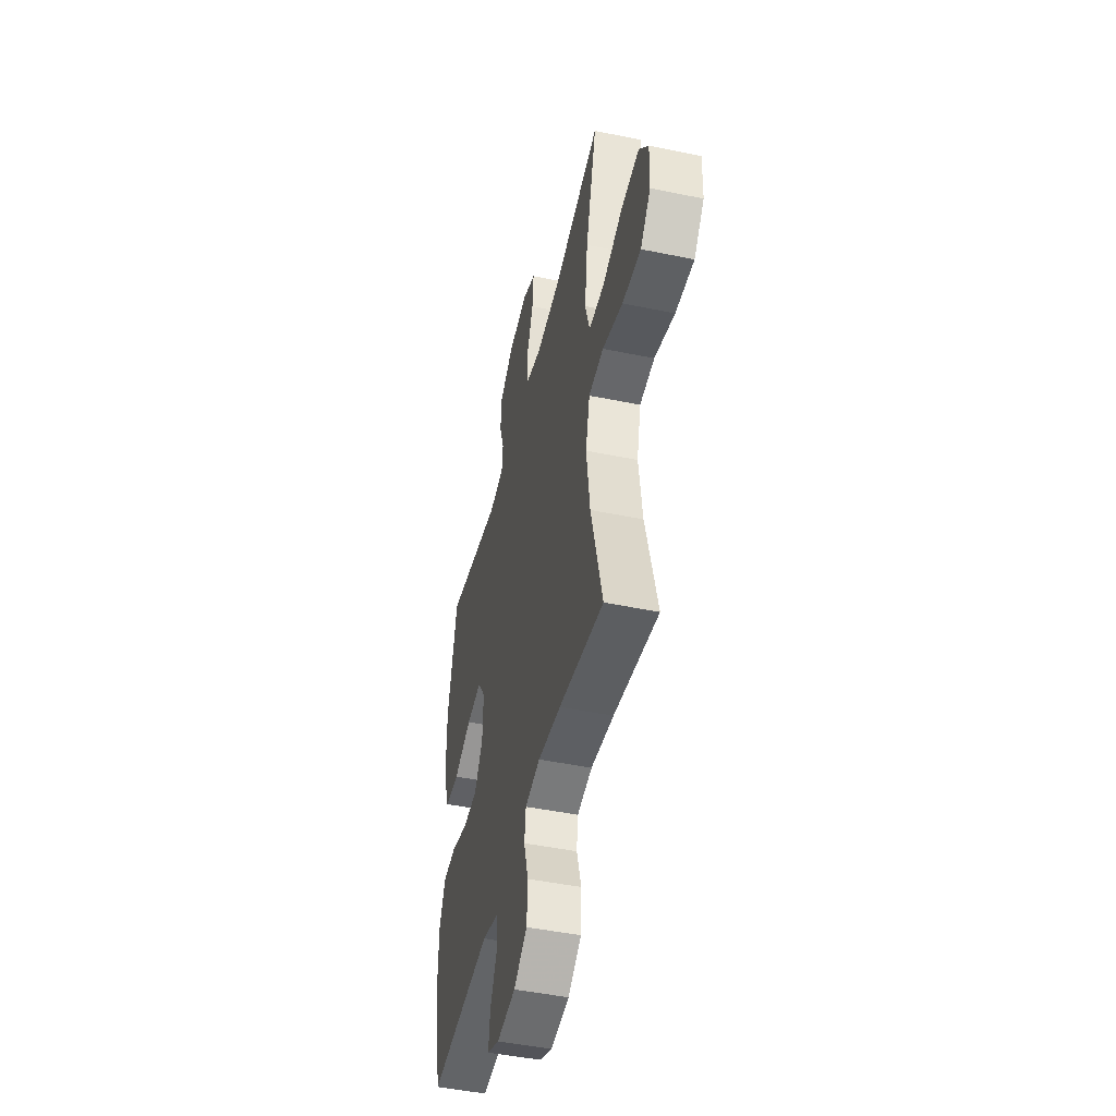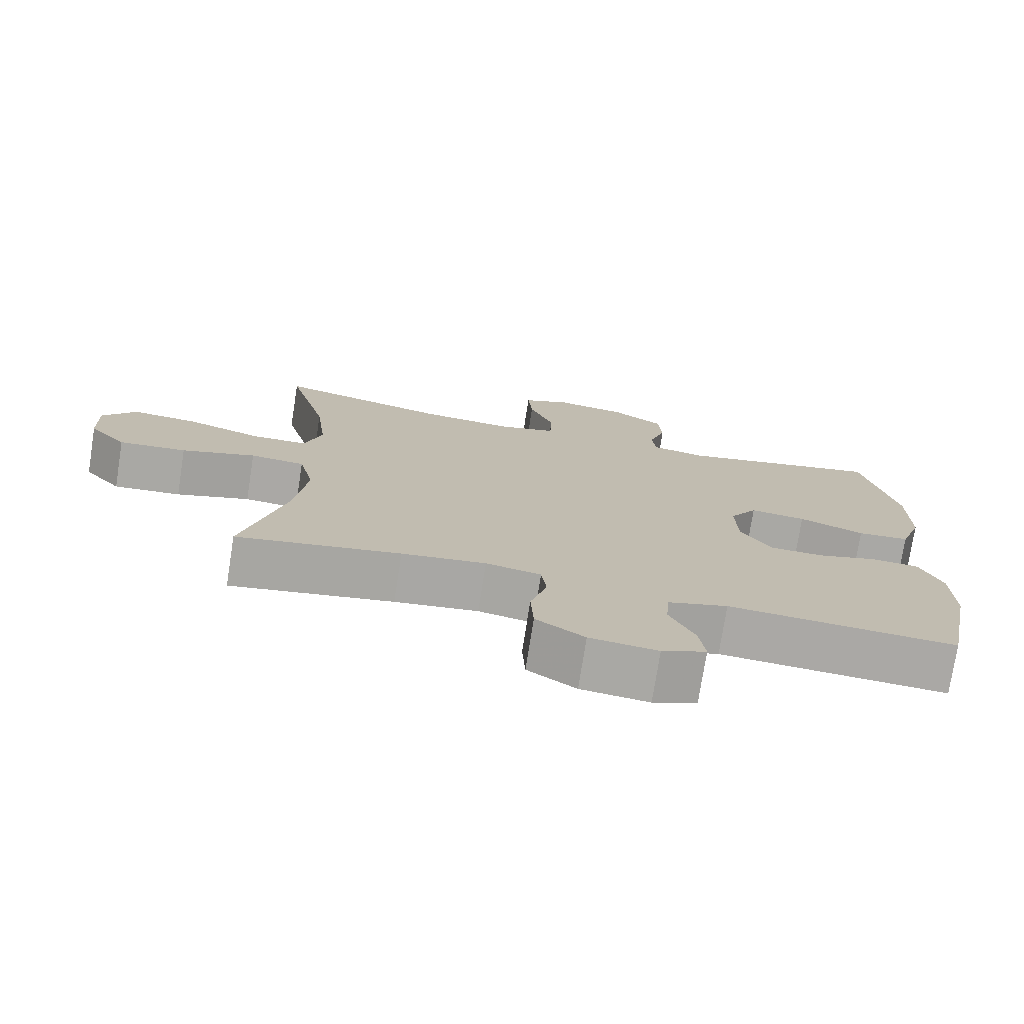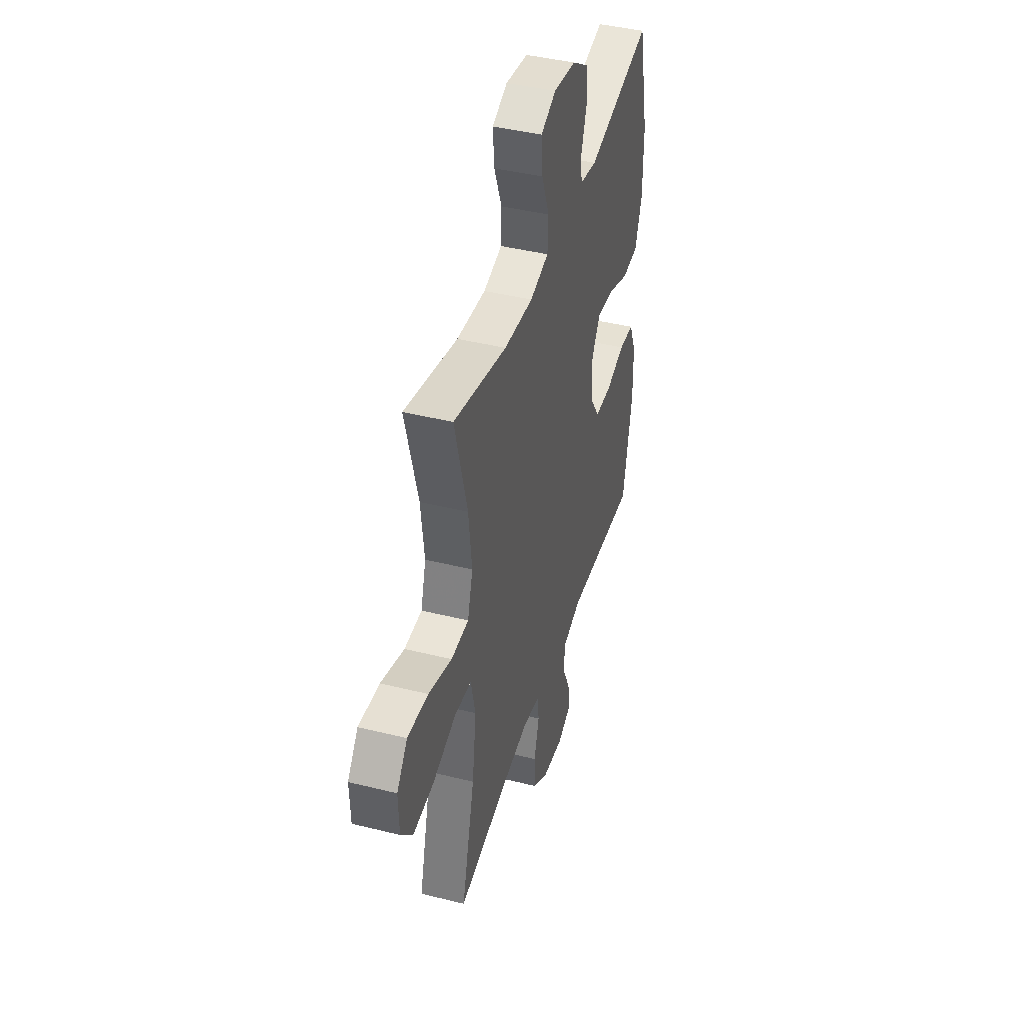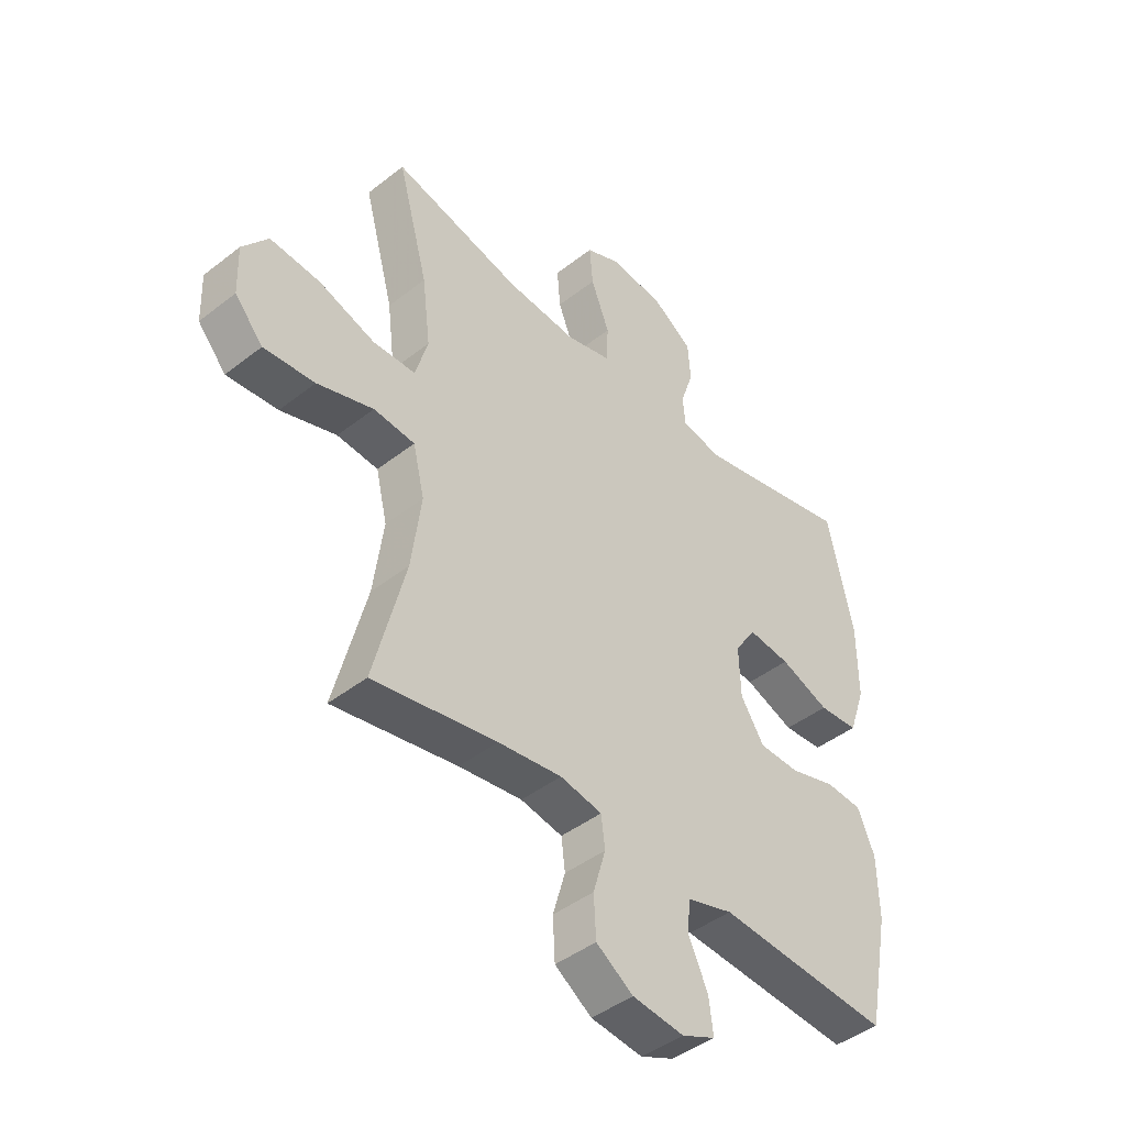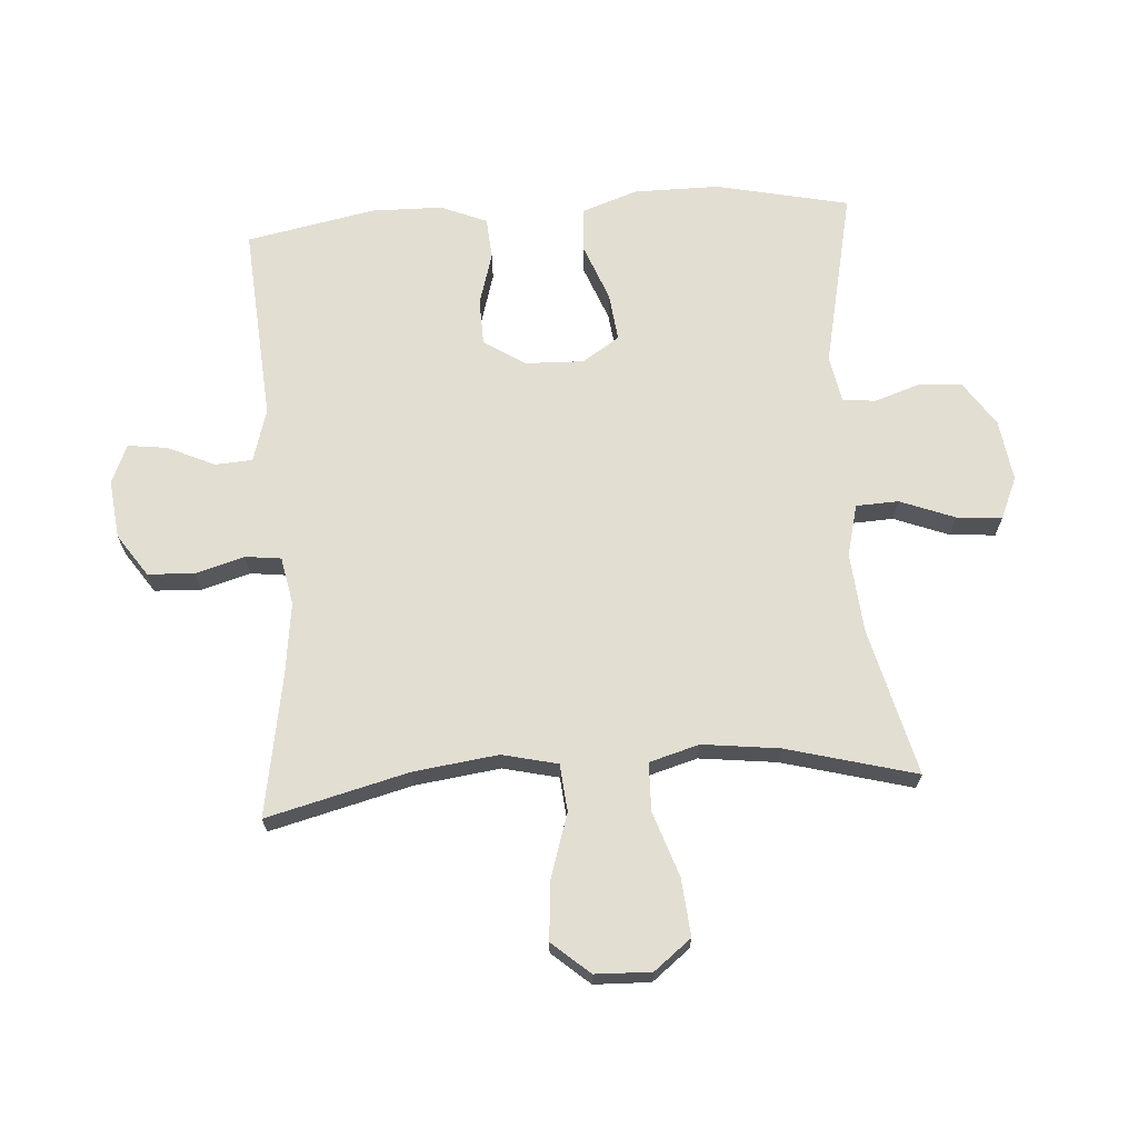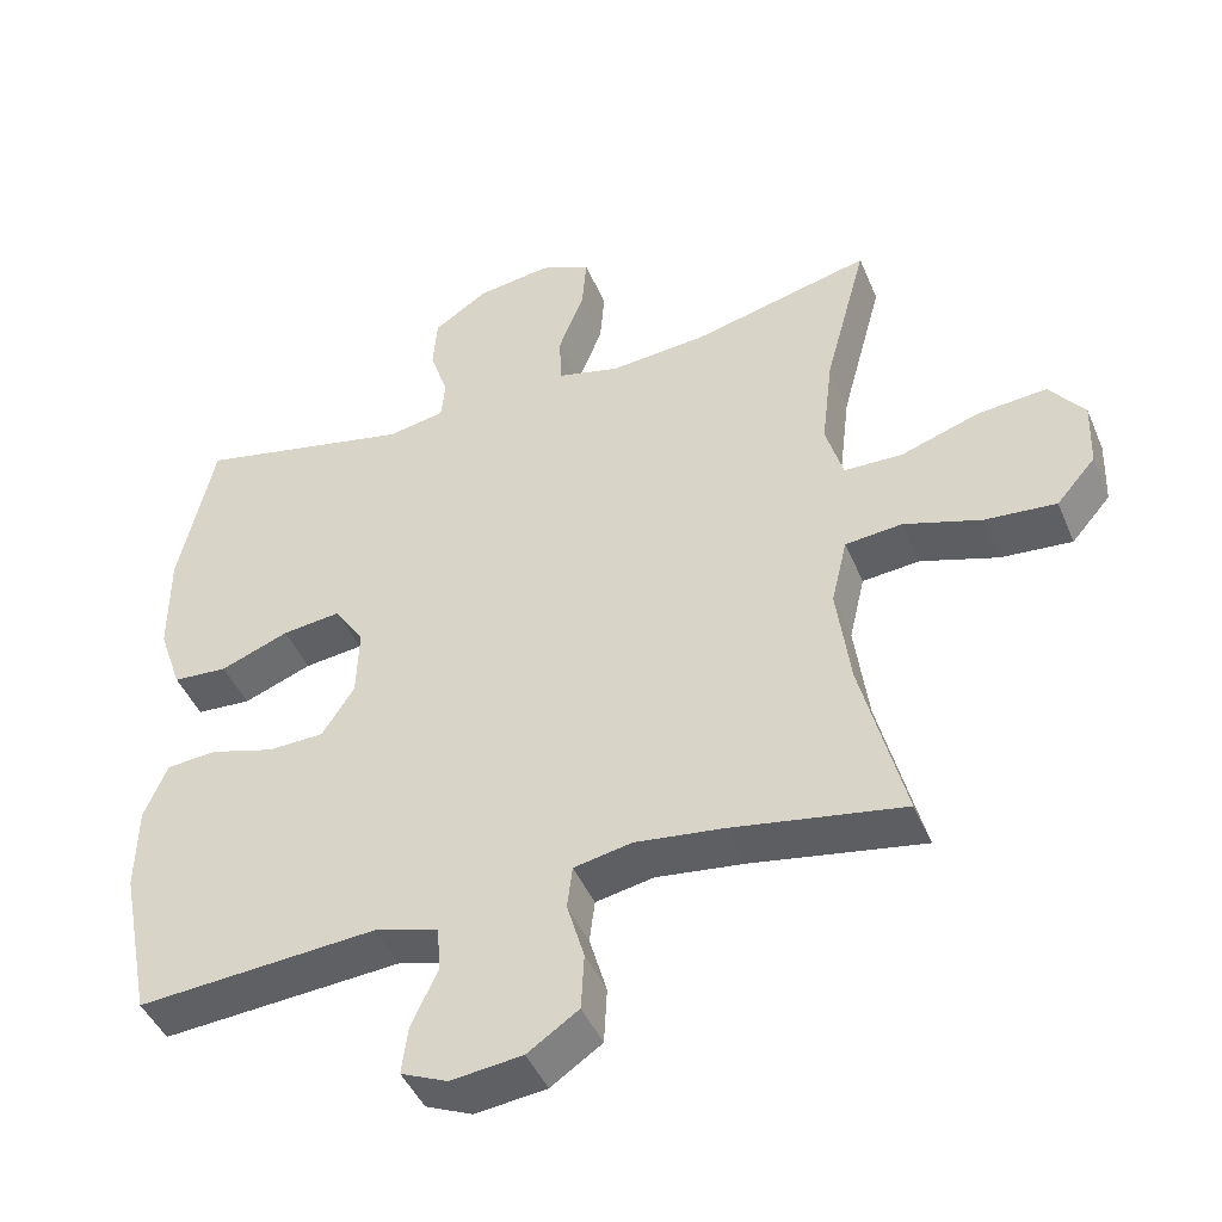
<metadata>
{"format":"obj","ext":"obj","renderer":"f3d","projection":"perspective","resolution":1024,"background":"white","views":[{"elev":-47.0,"azim":-103.2,"up":"+Z"},{"elev":-75.3,"azim":-8.9,"up":"+Z"},{"elev":42.6,"azim":-73.5,"up":"+Z"},{"elev":-44.0,"azim":-47.5,"up":"+Z"},{"elev":67.8,"azim":-94.0,"up":"+Y"},{"elev":-44.8,"azim":-158.0,"up":"+Z"}]}
</metadata>
<code>
v 0.5 0.07 -0.5
v 0.181 0.07 -0.477
v 0.096 0.07 -0.502
v 0.092 0.07 -0.562
v 0.127 0.07 -0.638
v 0.135 0.07 -0.701
v 0.073 0.07 -0.728
v -0.022 0.07 -0.717
v -0.09 0.07 -0.671
v -0.094 0.07 -0.596
v -0.071 0.07 -0.517
v -0.078 0.07 -0.46
v -0.155 0.07 -0.445
v -0.272 0.07 -0.46
v -0.5 0.07 -0.5
v -0.442 0.07 -0.272
v -0.424 0.07 -0.136
v -0.445 0.07 -0.047
v -0.521 0.07 -0.04
v -0.624 0.07 -0.073
v -0.718 0.07 -0.081
v -0.77 0.07 -0.021
v -0.773 0.07 0.069
v -0.726 0.07 0.129
v -0.634 0.07 0.121
v -0.53 0.07 0.086
v -0.452 0.07 0.088
v -0.429 0.07 0.168
v -0.444 0.07 0.292
v -0.5 0.07 0.5
v -0.263 0.07 0.441
v -0.134 0.07 0.43
v -0.051 0.07 0.451
v -0.048 0.07 0.519
v -0.082 0.07 0.607
v -0.088 0.07 0.68
v -0.021 0.07 0.709
v 0.078 0.07 0.695
v 0.15 0.07 0.647
v 0.155 0.07 0.577
v 0.131 0.07 0.504
v 0.136 0.07 0.451
v 0.212 0.07 0.437
v 0.5 0.07 0.5
v 0.547 0.07 0.287
v 0.547 0.07 0.149
v 0.516 0.07 0.059
v 0.443 0.07 0.054
v 0.352 0.07 0.089
v 0.274 0.07 0.098
v 0.235 0.07 0.038
v 0.238 0.07 -0.055
v 0.281 0.07 -0.122
v 0.356 0.07 -0.124
v 0.441 0.07 -0.099
v 0.508 0.07 -0.104
v 0.539 0.07 -0.178
v 0.541 0.07 -0.293
v 0.5 0 -0.5
v 0.181 0 -0.477
v 0.096 0 -0.502
v 0.092 0 -0.562
v 0.127 0 -0.638
v 0.135 0 -0.701
v 0.073 0 -0.728
v -0.022 0 -0.717
v -0.09 0 -0.671
v -0.094 0 -0.596
v -0.071 0 -0.517
v -0.078 0 -0.46
v -0.155 0 -0.445
v -0.272 0 -0.46
v -0.5 0 -0.5
v -0.442 0 -0.272
v -0.424 0 -0.136
v -0.445 0 -0.047
v -0.521 0 -0.04
v -0.624 0 -0.073
v -0.718 0 -0.081
v -0.77 0 -0.021
v -0.773 0 0.069
v -0.726 0 0.129
v -0.634 0 0.121
v -0.53 0 0.086
v -0.452 0 0.088
v -0.429 0 0.168
v -0.444 0 0.292
v -0.5 0 0.5
v -0.263 0 0.441
v -0.134 0 0.43
v -0.051 0 0.451
v -0.048 0 0.519
v -0.082 0 0.607
v -0.088 0 0.68
v -0.021 0 0.709
v 0.078 0 0.695
v 0.15 0 0.647
v 0.155 0 0.577
v 0.131 0 0.504
v 0.136 0 0.451
v 0.212 0 0.437
v 0.5 0 0.5
v 0.547 0 0.287
v 0.547 0 0.149
v 0.516 0 0.059
v 0.443 0 0.054
v 0.352 0 0.089
v 0.274 0 0.098
v 0.235 0 0.038
v 0.238 0 -0.055
v 0.281 0 -0.122
v 0.356 0 -0.124
v 0.441 0 -0.099
v 0.508 0 -0.104
v 0.539 0 -0.178
v 0.541 0 -0.293
f 57 58 1 2
f 54 55 56 57
f 53 54 57 2
f 52 53 2 3
f 51 52 3
f 46 47 48 49
f 46 49 50
f 43 44 45 46
f 42 43 46 50
f 38 39 40 41
f 38 41 42
f 37 38 42
f 34 35 36 37
f 33 34 37 42
f 32 33 42 50
f 29 30 31
f 28 29 31 32
f 27 28 32 50
f 23 24 25 26
f 19 20 21 22
f 19 22 23 26
f 14 15 16
f 13 14 16 17
f 12 13 17 18
f 8 9 10 11
f 8 11 12
f 7 8 12
f 4 5 6 7
f 3 4 7 12
f 51 3 12 18
f 26 27 50 51
f 18 19 26 51
f 60 59 116 115
f 115 114 113 112
f 60 115 112 111
f 61 60 111 110
f 61 110 109
f 107 106 105 104
f 108 107 104
f 104 103 102 101
f 108 104 101 100
f 99 98 97 96
f 100 99 96
f 100 96 95
f 95 94 93 92
f 100 95 92 91
f 108 100 91 90
f 89 88 87
f 90 89 87 86
f 108 90 86 85
f 84 83 82 81
f 80 79 78 77
f 84 81 80 77
f 74 73 72
f 75 74 72 71
f 76 75 71 70
f 69 68 67 66
f 70 69 66
f 70 66 65
f 65 64 63 62
f 70 65 62 61
f 76 70 61 109
f 109 108 85 84
f 109 84 77 76
f 1 59 60 2
f 2 60 61 3
f 3 61 62 4
f 4 62 63 5
f 5 63 64 6
f 6 64 65 7
f 7 65 66 8
f 8 66 67 9
f 9 67 68 10
f 10 68 69 11
f 11 69 70 12
f 12 70 71 13
f 13 71 72 14
f 14 72 73 15
f 15 73 74 16
f 16 74 75 17
f 17 75 76 18
f 18 76 77 19
f 19 77 78 20
f 20 78 79 21
f 21 79 80 22
f 22 80 81 23
f 23 81 82 24
f 24 82 83 25
f 25 83 84 26
f 26 84 85 27
f 27 85 86 28
f 28 86 87 29
f 29 87 88 30
f 30 88 89 31
f 31 89 90 32
f 32 90 91 33
f 33 91 92 34
f 34 92 93 35
f 35 93 94 36
f 36 94 95 37
f 37 95 96 38
f 38 96 97 39
f 39 97 98 40
f 40 98 99 41
f 41 99 100 42
f 42 100 101 43
f 43 101 102 44
f 44 102 103 45
f 45 103 104 46
f 46 104 105 47
f 47 105 106 48
f 48 106 107 49
f 49 107 108 50
f 50 108 109 51
f 51 109 110 52
f 52 110 111 53
f 53 111 112 54
f 54 112 113 55
f 55 113 114 56
f 56 114 115 57
f 57 115 116 58
f 58 116 59 1

</code>
